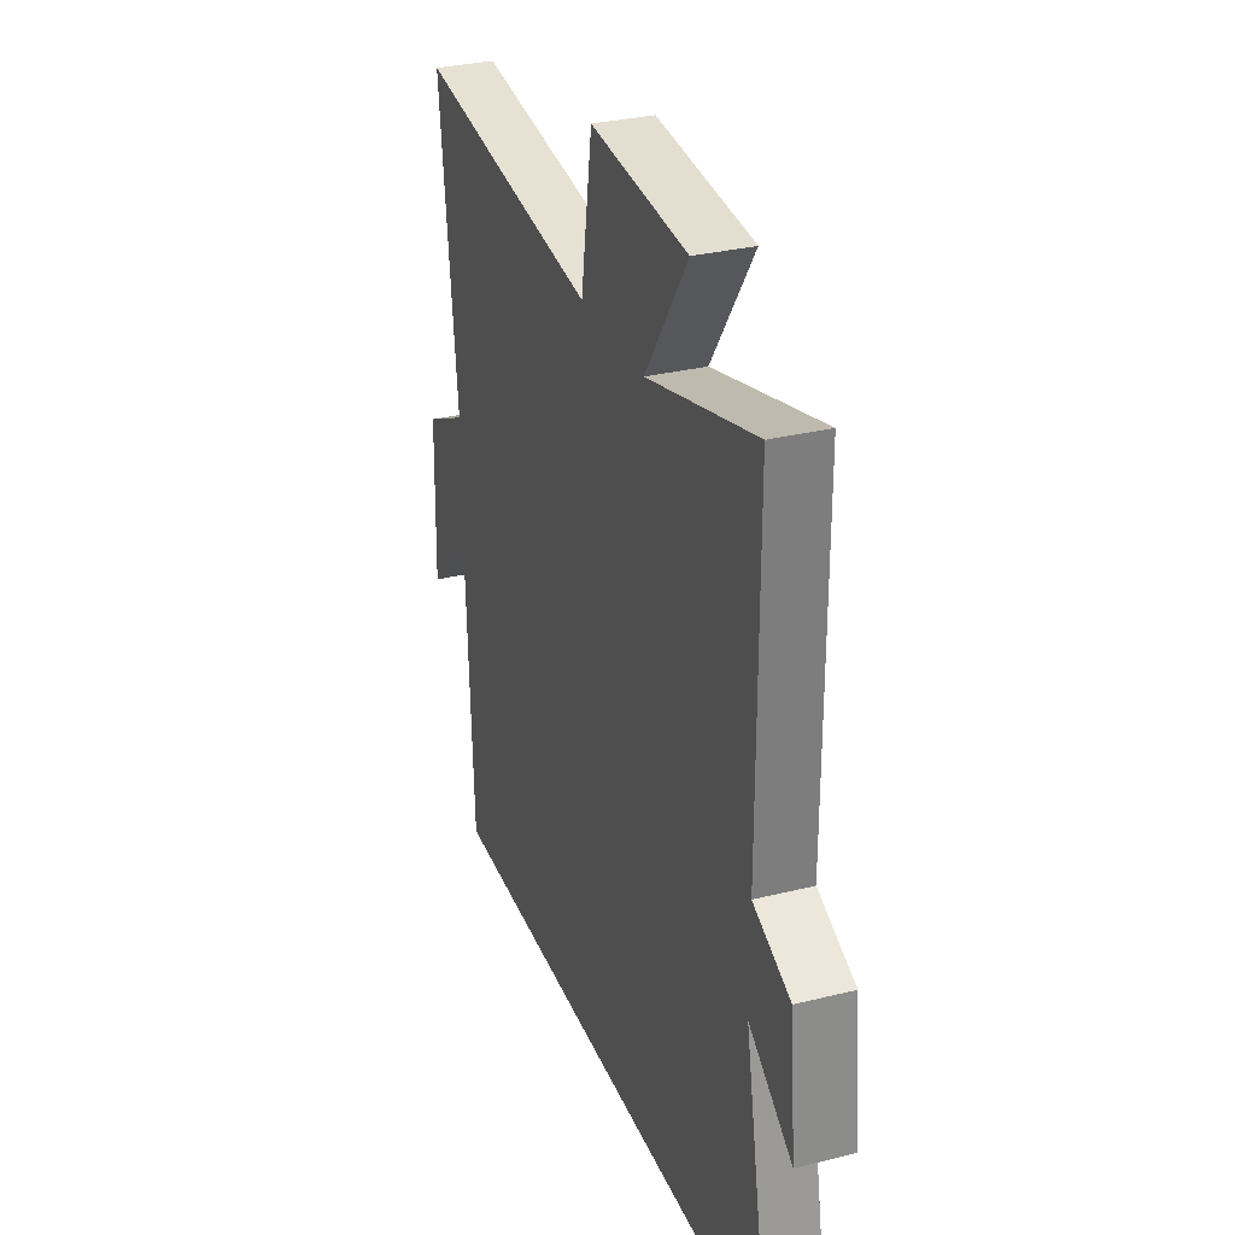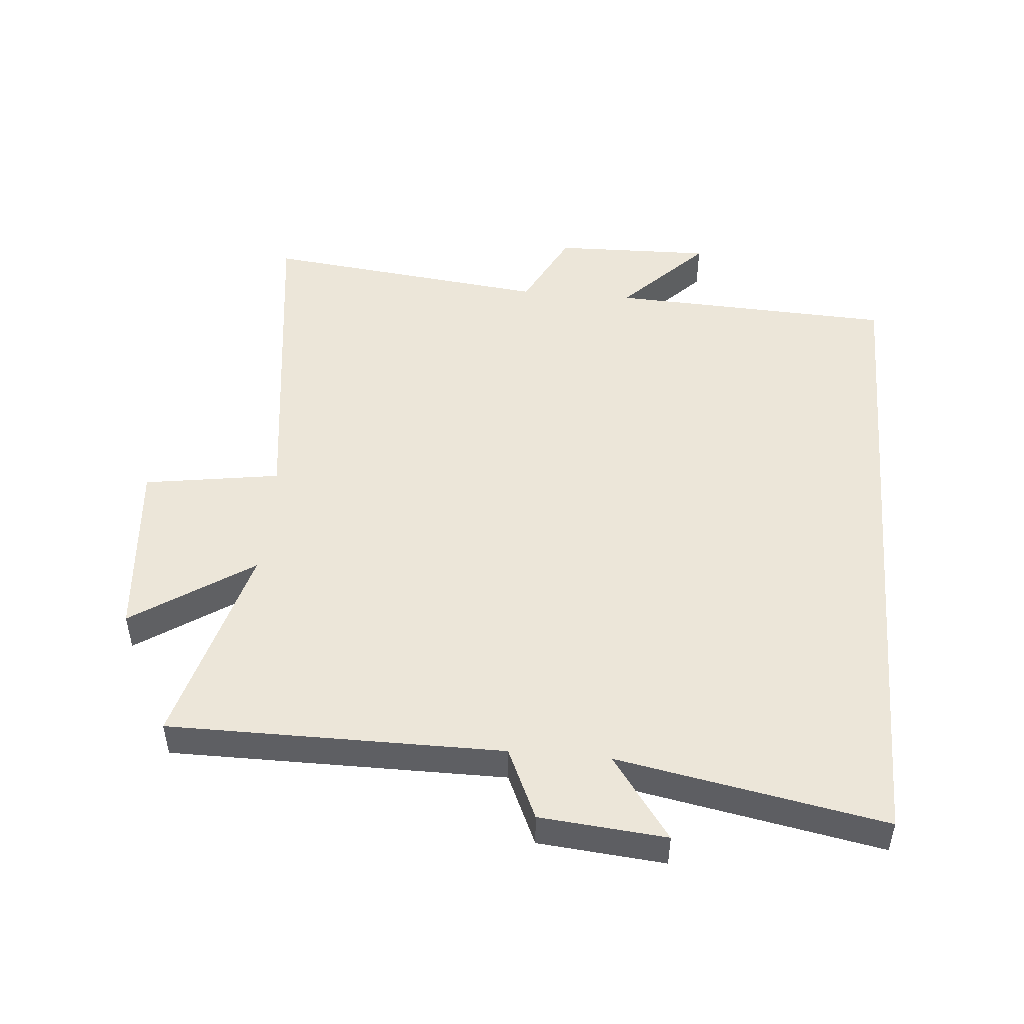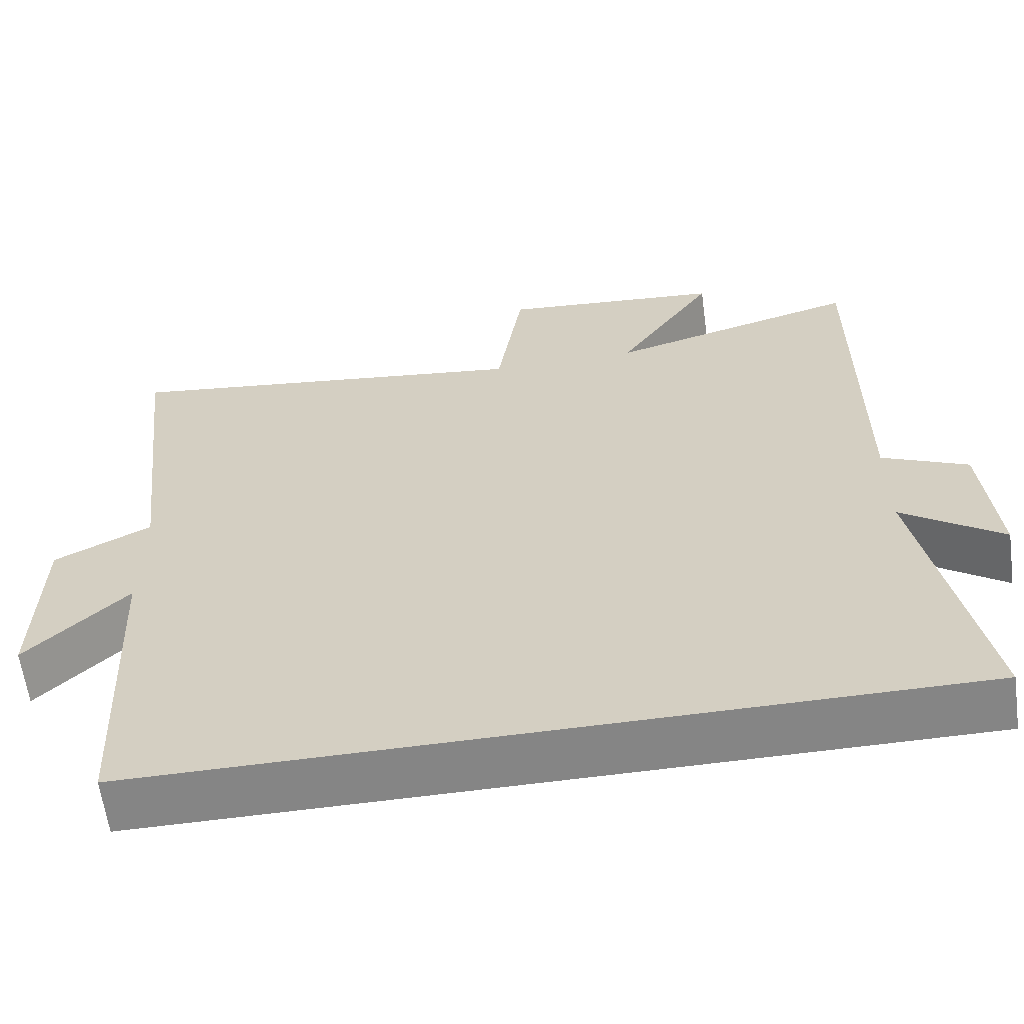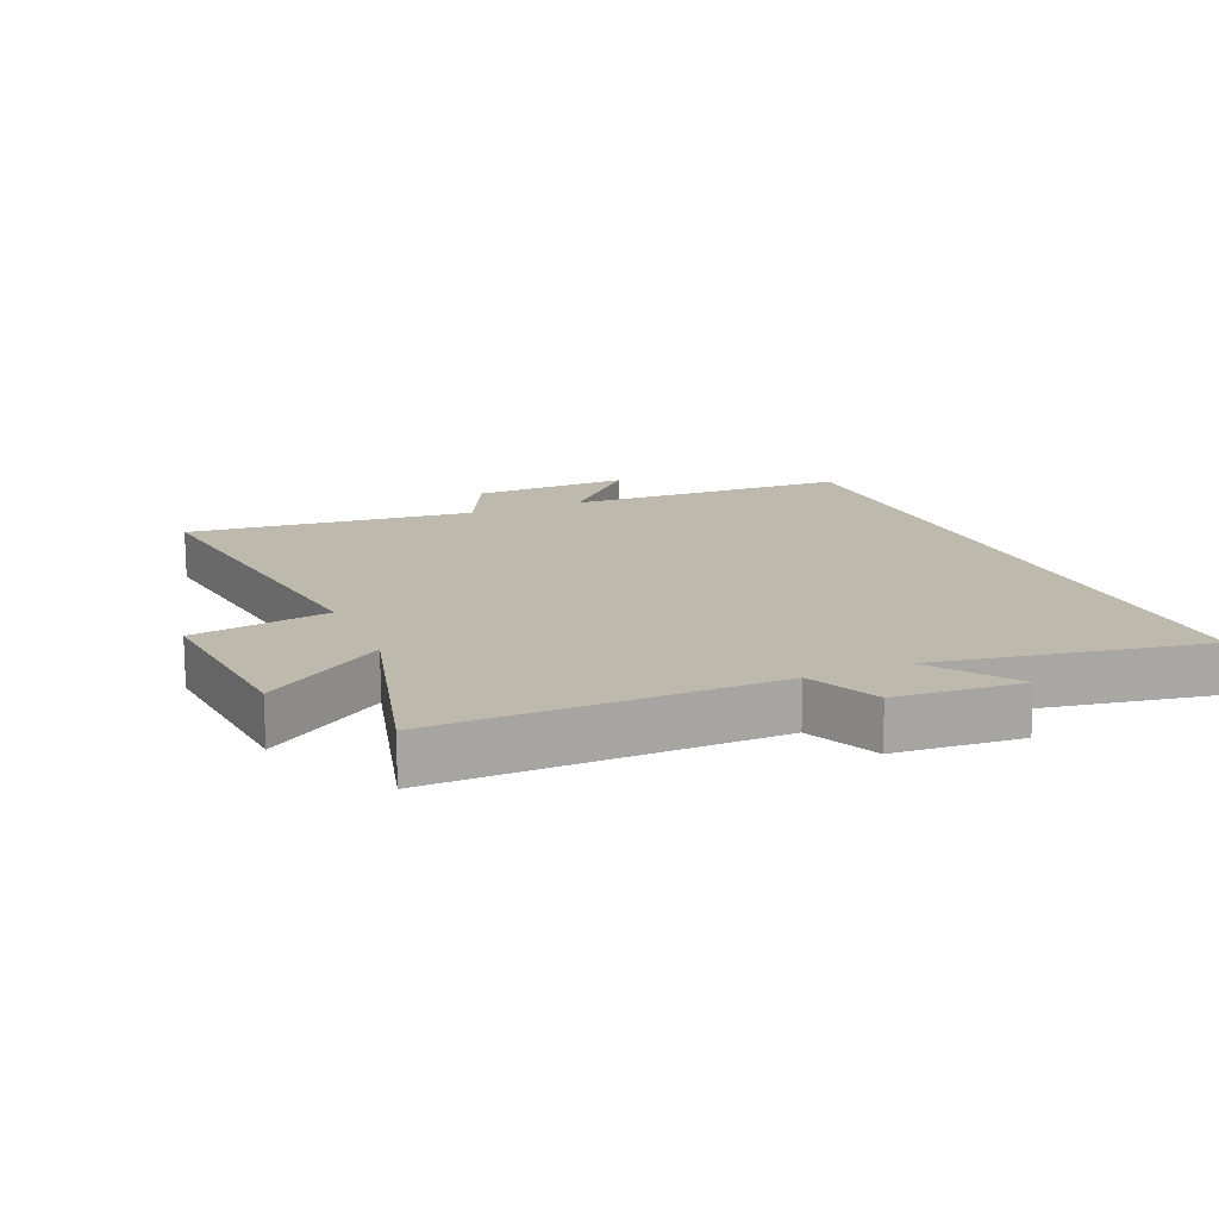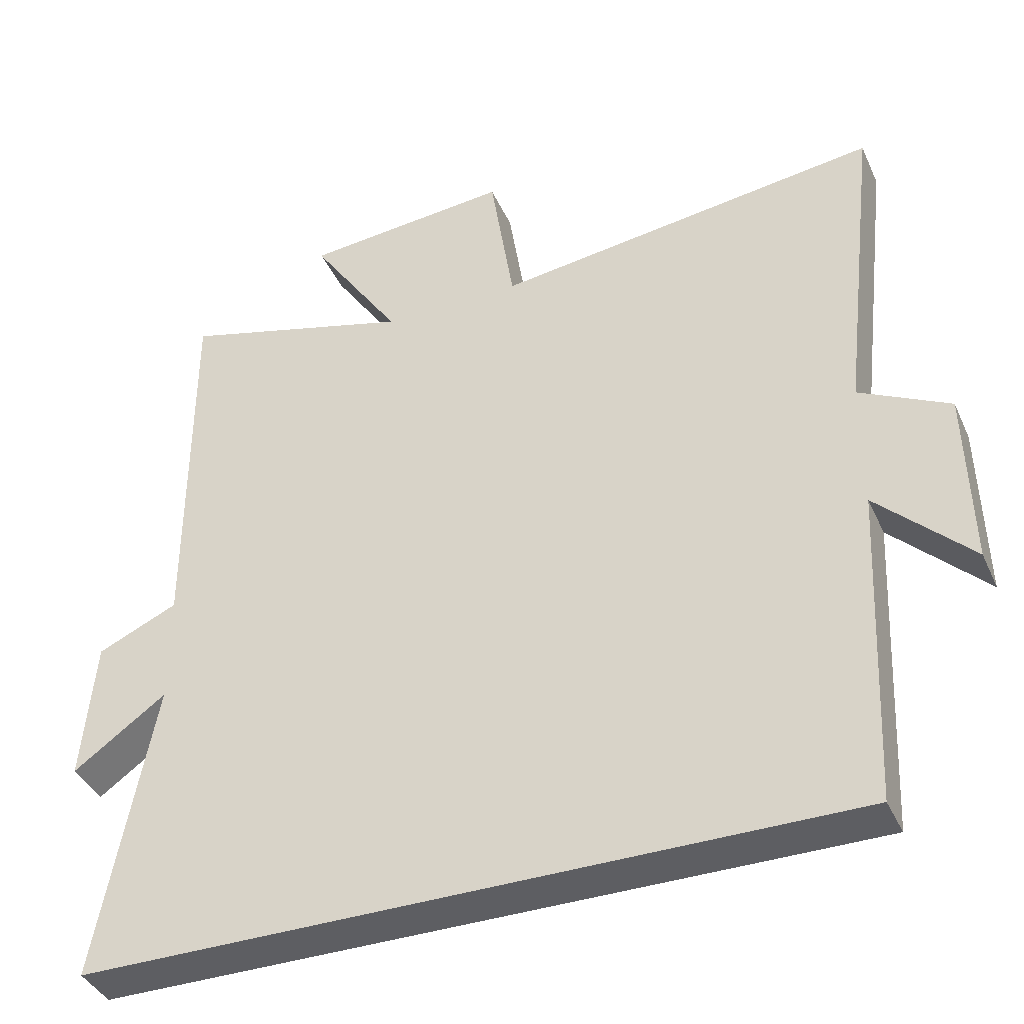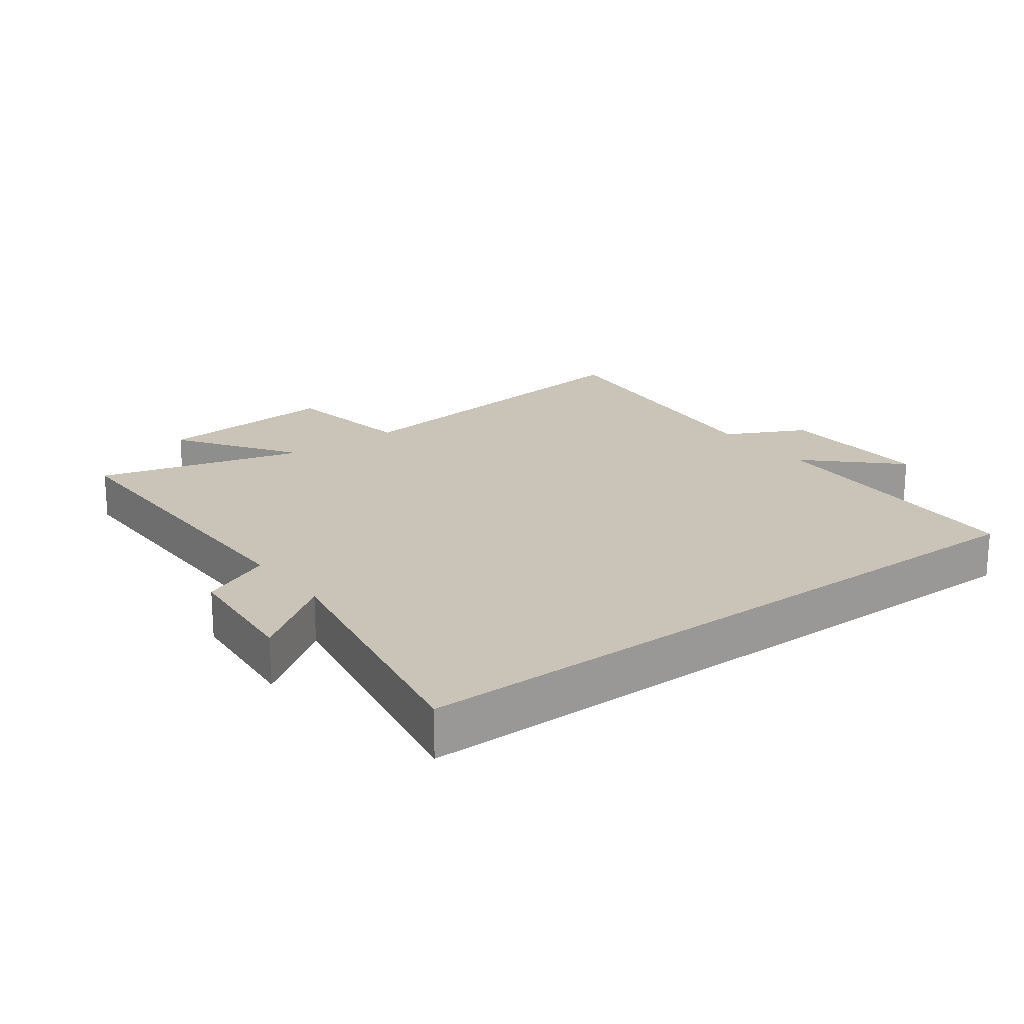
<metadata>
{"format":"obj","ext":"obj","renderer":"f3d","projection":"perspective","resolution":1024,"background":"white","views":[{"elev":31.1,"azim":70.5,"up":"+Z"},{"elev":48.8,"azim":95.0,"up":"+Y"},{"elev":-61.8,"azim":7.8,"up":"+Z"},{"elev":15.2,"azim":66.5,"up":"+Y"},{"elev":-39.3,"azim":-157.4,"up":"+Z"},{"elev":19.9,"azim":143.1,"up":"+Y"}]}
</metadata>
<code>
v -0.48 0.07 -0.5
v -0.5 0.07 -0.058
v -0.631 0.07 -0.185
v -0.625 0.07 0.061
v -0.5 0.07 0.124
v -0.551 0.07 0.57
v -0.016 0.07 0.5
v 0.017 0.07 0.712
v 0.303 0.07 0.686
v 0.178 0.07 0.5
v 0.5 0.07 0.587
v 0.5 0.07 0.068
v 0.611 0.07 0.018
v 0.629 0.07 -0.178
v 0.5 0.07 -0.086
v 0.578 0.07 -0.5
v -0.48 0 -0.5
v -0.5 0 -0.058
v -0.631 0 -0.185
v -0.625 0 0.061
v -0.5 0 0.124
v -0.551 0 0.57
v -0.016 0 0.5
v 0.017 0 0.712
v 0.303 0 0.686
v 0.178 0 0.5
v 0.5 0 0.587
v 0.5 0 0.068
v 0.611 0 0.018
v 0.629 0 -0.178
v 0.5 0 -0.086
v 0.578 0 -0.5
f 15 16 1 2
f 12 13 14 15
f 12 15 2
f 10 11 12 2
f 7 8 9 10
f 7 10 2
f 5 6 7
f 5 7 2 3
f 3 4 5
f 18 17 32 31
f 31 30 29 28
f 18 31 28
f 18 28 27 26
f 26 25 24 23
f 18 26 23
f 23 22 21
f 19 18 23 21
f 21 20 19
f 1 17 18 2
f 2 18 19 3
f 3 19 20 4
f 4 20 21 5
f 5 21 22 6
f 6 22 23 7
f 7 23 24 8
f 8 24 25 9
f 9 25 26 10
f 10 26 27 11
f 11 27 28 12
f 12 28 29 13
f 13 29 30 14
f 14 30 31 15
f 15 31 32 16
f 16 32 17 1

</code>
